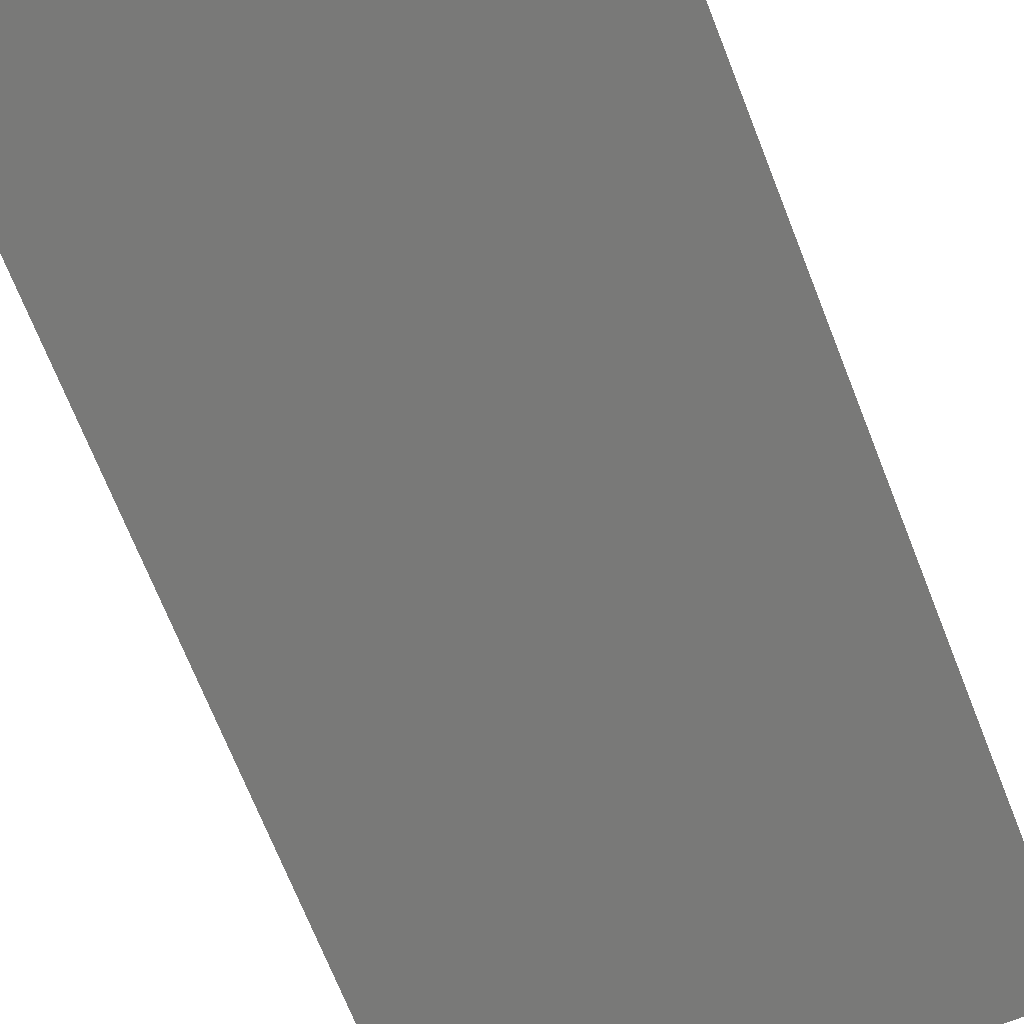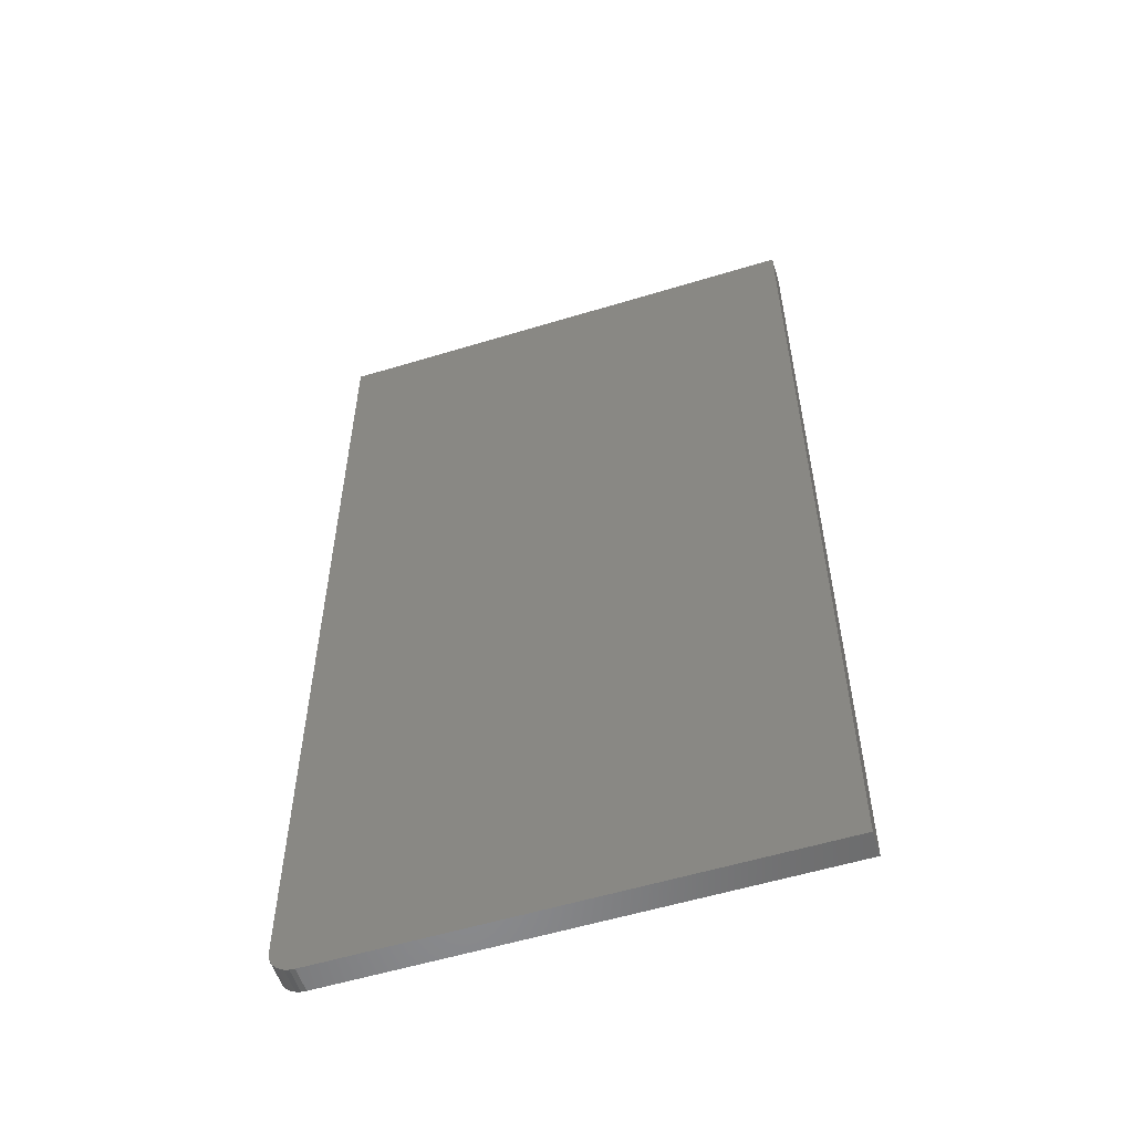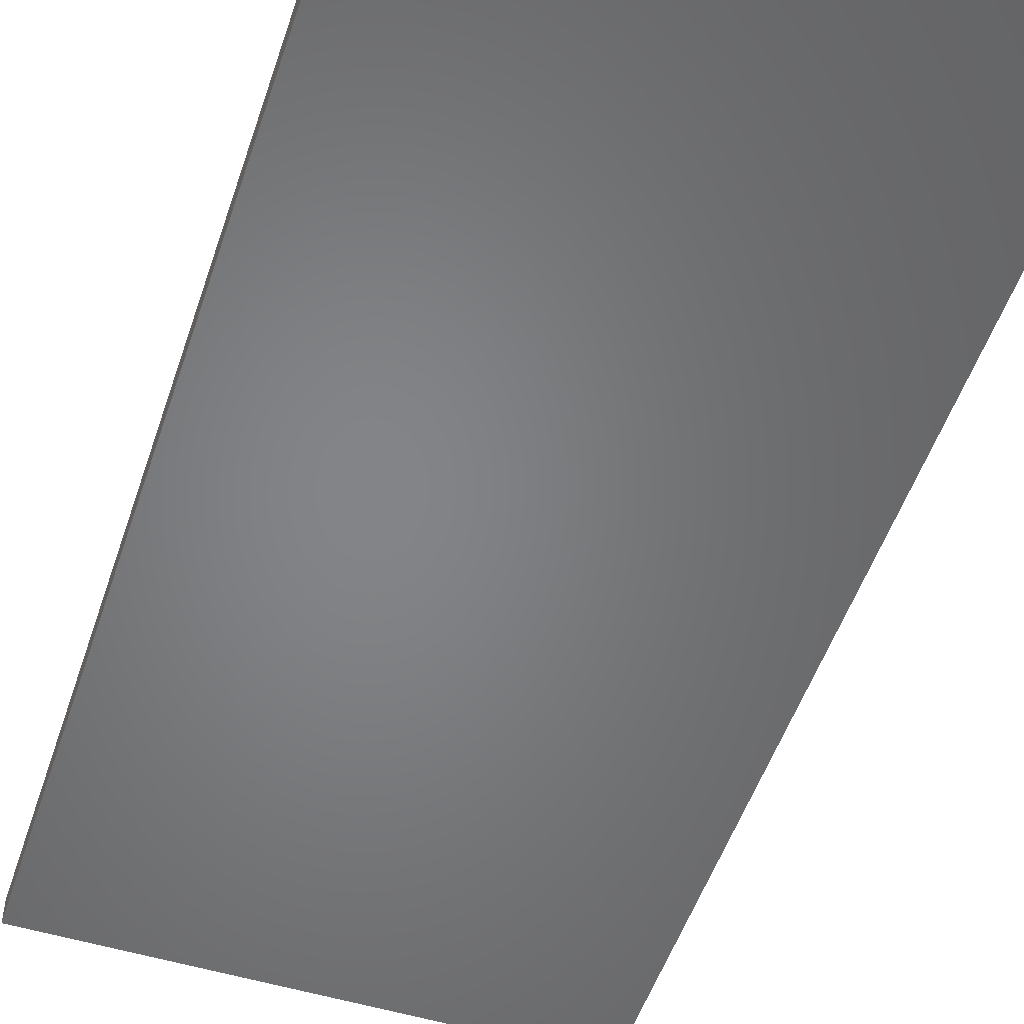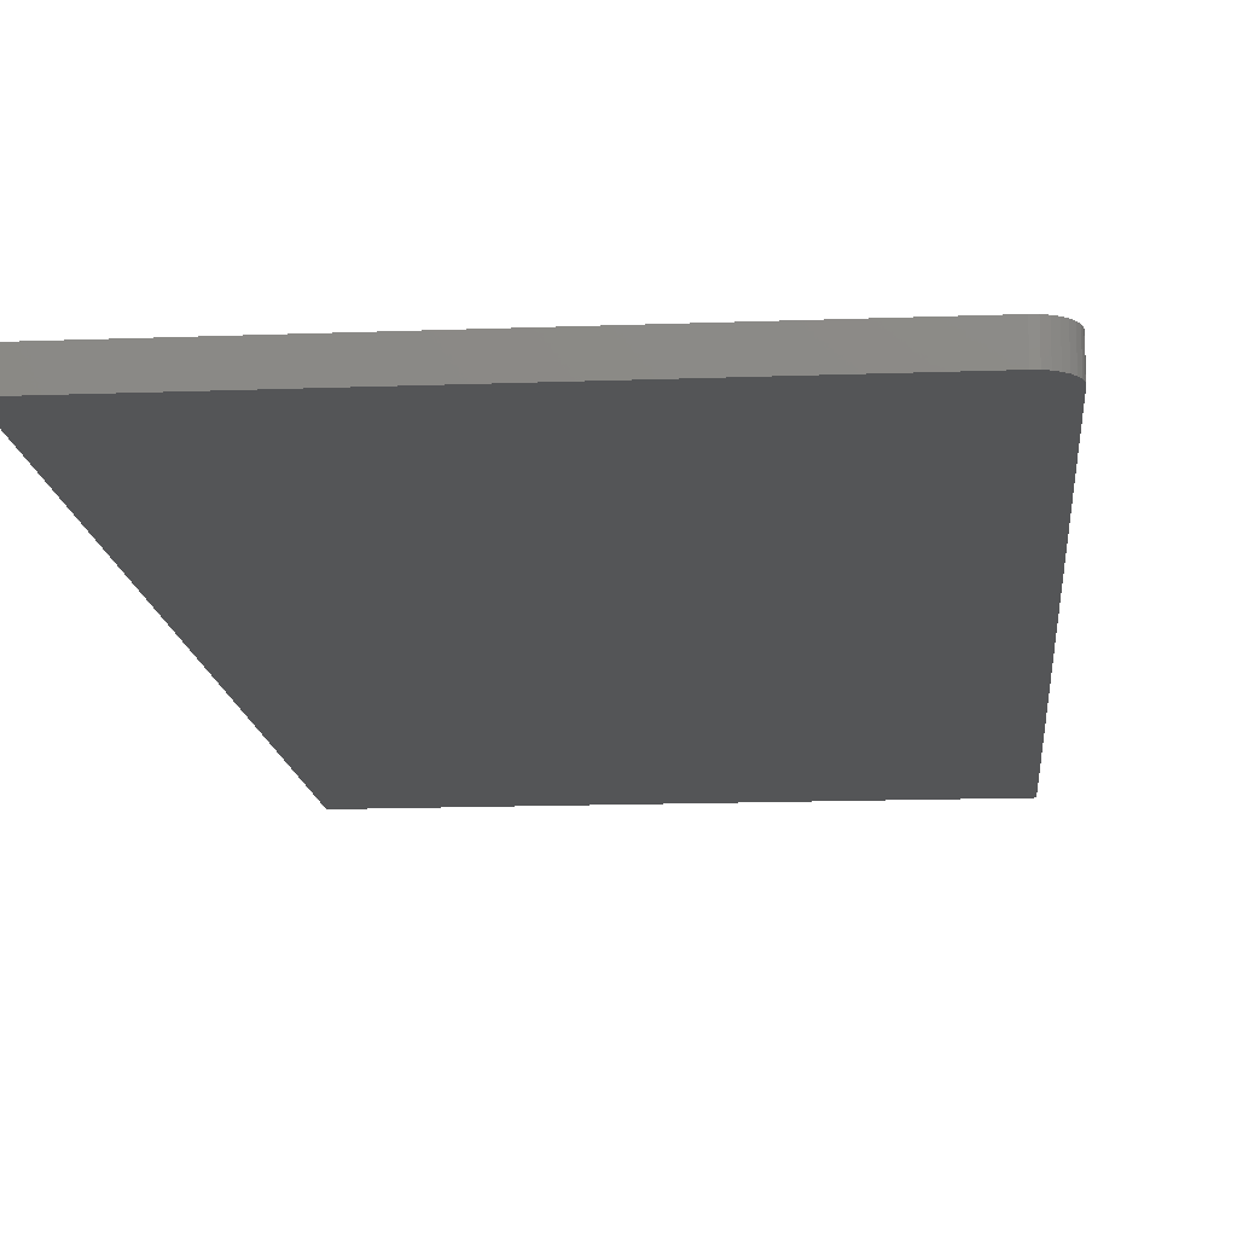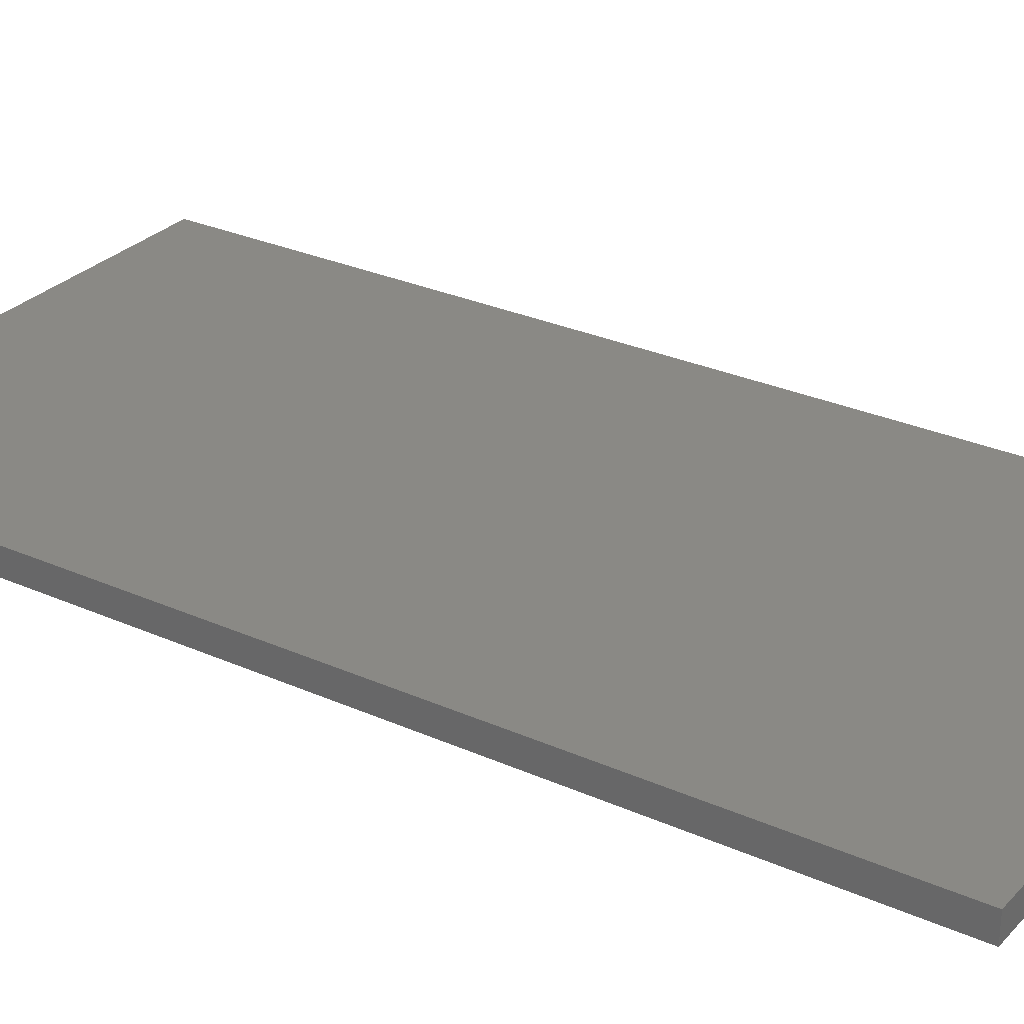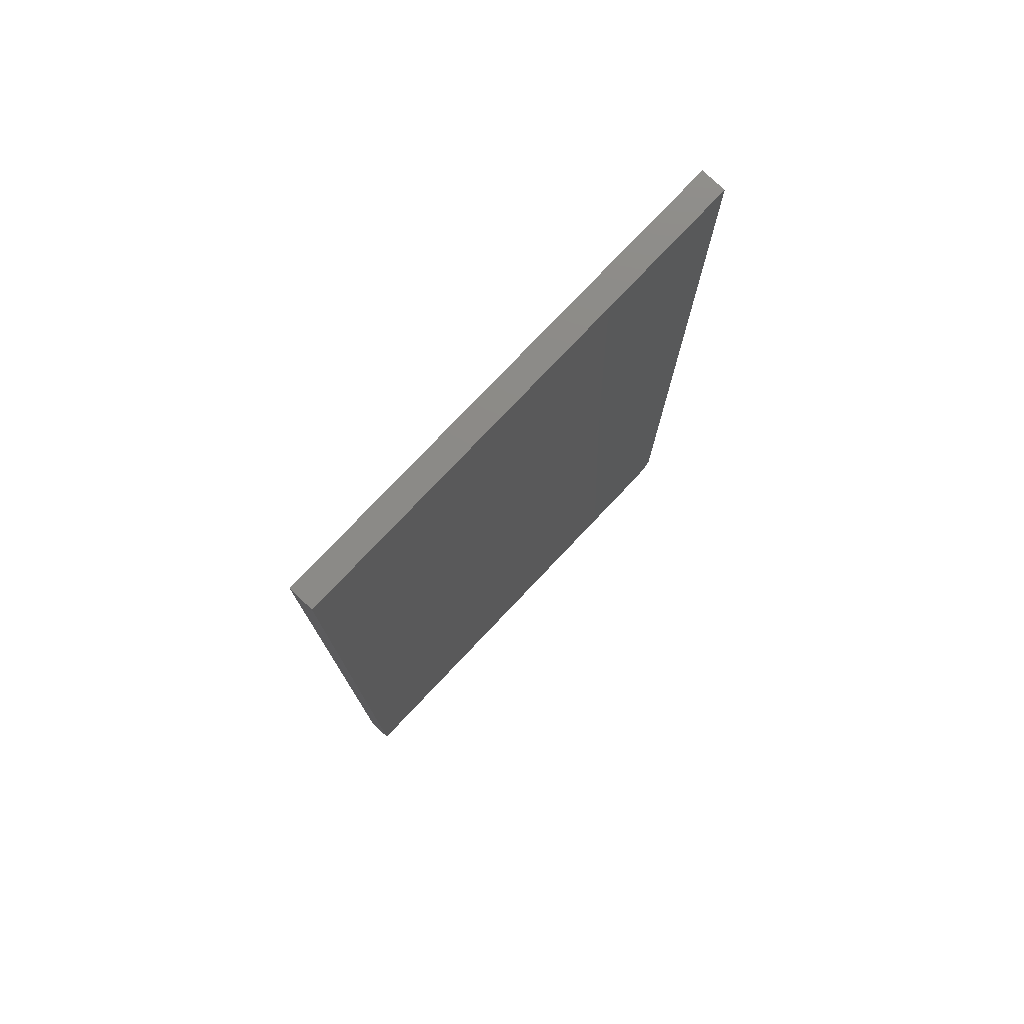
<metadata>
{"format":"stl","ext":"stl","renderer":"f3d","projection":"perspective","resolution":1024,"background":"white","views":[{"elev":-71.6,"azim":21.7,"up":"+Y"},{"elev":-56.1,"azim":17.7,"up":"+Z"},{"elev":-52.0,"azim":161.7,"up":"+Y"},{"elev":-13.8,"azim":-175.1,"up":"+Y"},{"elev":28.7,"azim":123.8,"up":"+Y"},{"elev":77.6,"azim":133.5,"up":"+Z"}]}
</metadata>
<code>
# stl→obj: 24 verts, 44 faces
v -0.3636 -0.03906 -0.7386
v -0.372 -0.03906 -0.7259
v -0.3684 -0.03906 -0.7326
v 0.3829 -0.03906 0.75
v -0.375 -0.03906 0.75
v -0.375 -0.03906 -0.7109
v -0.3742 -0.03906 -0.7186
v 0.3829 -0.03906 -0.75
v -0.3576 -0.03906 -0.7434
v -0.3509 -0.03906 -0.747
v -0.3436 -0.03906 -0.7492
v -0.3359 -0.03906 -0.75
v -0.3684 2.293e-18 -0.7326
v -0.372 2.842e-18 -0.7259
v -0.3636 1.905e-18 -0.7386
v 0.3829 2.086e-16 0.75
v 0.3829 4.207e-17 -0.75
v -0.3742 3.532e-18 -0.7186
v -0.375 4.337e-18 -0.7109
v -0.375 1.665e-16 0.75
v -0.3359 2.168e-18 -0.75
v -0.3436 1.829e-18 -0.7492
v -0.3509 1.669e-18 -0.747
v -0.3576 1.695e-18 -0.7434
f 1 2 3
f 4 5 6
f 4 6 7
f 4 7 8
f 7 2 1
f 7 1 9
f 7 9 10
f 7 10 11
f 7 11 12
f 7 12 8
f 13 14 15
f 16 17 18
f 16 18 19
f 16 19 20
f 18 17 21
f 18 21 22
f 18 22 23
f 18 23 24
f 18 24 15
f 18 15 14
f 5 20 6
f 6 20 19
f 12 21 8
f 8 21 17
f 21 12 22
f 22 12 11
f 22 11 23
f 23 11 10
f 23 10 24
f 24 10 9
f 24 9 15
f 15 9 1
f 15 1 13
f 13 1 3
f 13 3 14
f 14 3 2
f 14 2 18
f 18 2 7
f 18 7 19
f 19 7 6
f 4 16 5
f 5 16 20
f 8 17 4
f 4 17 16

</code>
